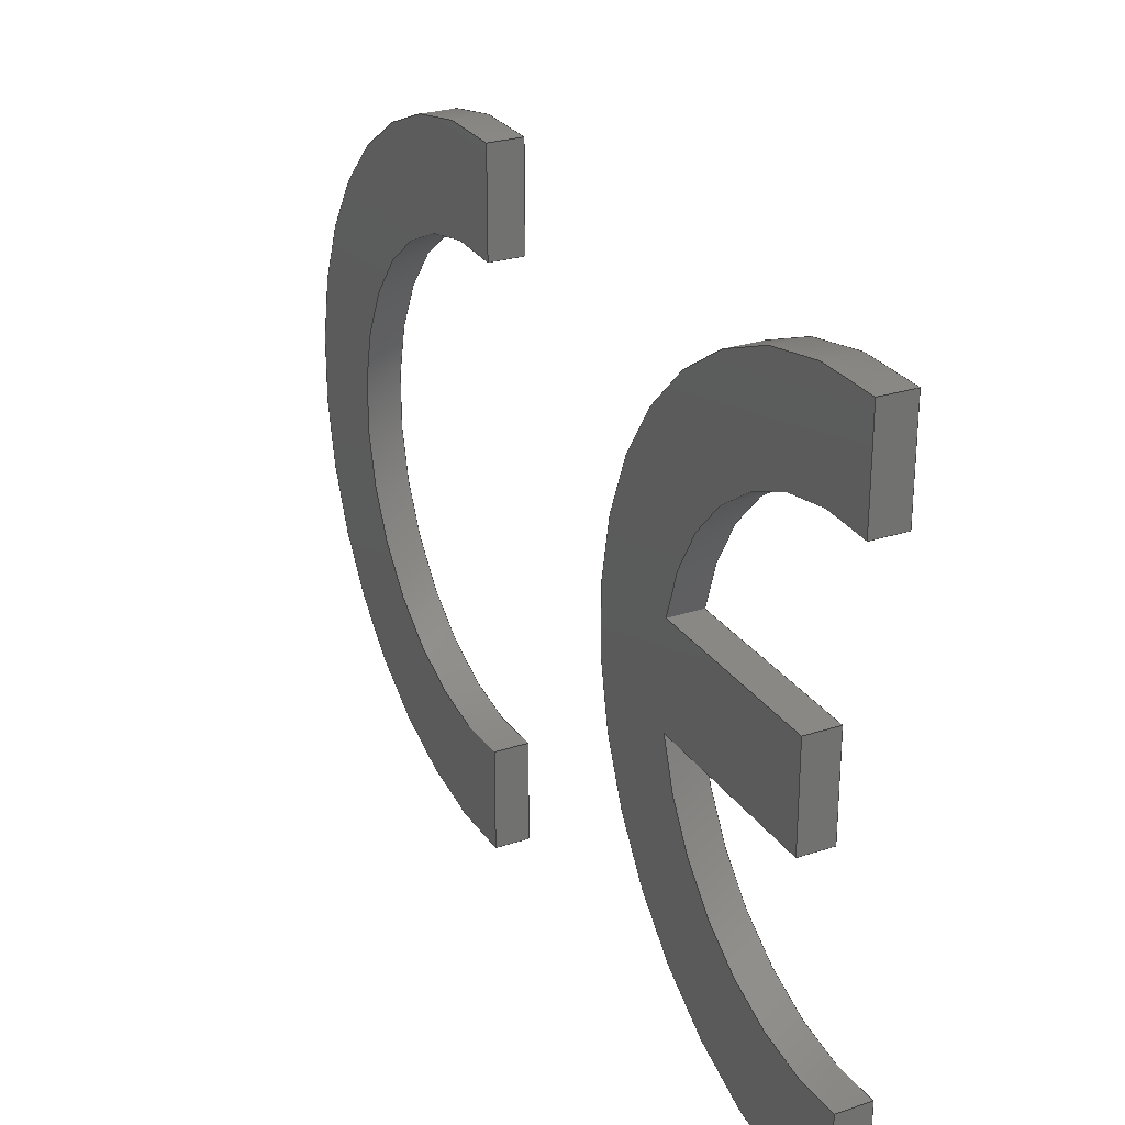
<metadata>
{"format":"step","ext":"stp","renderer":"f3d","projection":"perspective","resolution":1024,"background":"white","views":[{"elev":27.0,"azim":153.1,"up":"+Y"}]}
</metadata>
<code>
ISO-10303-21;
DATA;
#1=DIRECTION('',(1,0,0));
#2=VECTOR('',#1,1);
#3=CARTESIAN_POINT('',(0,-1.5,-7.5));
#4=LINE('',#3,#2);
#5=DIRECTION('',(0,0,1));
#6=VECTOR('',#5,5.837);
#7=CARTESIAN_POINT('',(0,1.5,-7.5));
#8=LINE('',#7,#6);
#9=CARTESIAN_POINT('',(0,0,-8.5));
#10=DIRECTION('',(-1,0,0));
#11=DIRECTION('',(0,0.2143,0.9768));
#12=AXIS2_PLACEMENT_3D('',#9,#10,#11);
#13=DIRECTION('',(0,1,0));
#14=VECTOR('',#13,3.022);
#15=CARTESIAN_POINT('',(0,6.928,-9.5));
#16=LINE('',#15,#14);
#17=CARTESIAN_POINT('',(0,0,-8.5));
#18=DIRECTION('',(1,0,0));
#19=DIRECTION('',(0,0.995,-0.1));
#20=AXIS2_PLACEMENT_3D('',#17,#18,#19);
#21=DIRECTION('',(0,1,0));
#22=VECTOR('',#21,3.022);
#23=CARTESIAN_POINT('',(0,-9.95,-9.5));
#24=LINE('',#23,#22);
#25=CARTESIAN_POINT('',(0,0,-8.5));
#26=DIRECTION('',(-1,0,0));
#27=DIRECTION('',(0,-0.9897,-0.1429));
#28=AXIS2_PLACEMENT_3D('',#25,#26,#27);
#29=DIRECTION('',(0,0,-1));
#30=VECTOR('',#29,5.837);
#31=CARTESIAN_POINT('',(0,-1.5,-1.663));
#32=LINE('',#31,#30);
#33=DIRECTION('',(0,1,0));
#34=VECTOR('',#33,3);
#35=CARTESIAN_POINT('',(0,-1.5,-7.5));
#36=LINE('',#35,#34);
#37=DIRECTION('',(1,0,0));
#38=VECTOR('',#37,1);
#39=CARTESIAN_POINT('',(0,1.5,-7.5));
#40=LINE('',#39,#38);
#41=DIRECTION('',(0,0,1));
#42=VECTOR('',#41,5.837);
#43=CARTESIAN_POINT('',(1,1.5,-7.5));
#44=LINE('',#43,#42);
#45=DIRECTION('',(0,1,0));
#46=VECTOR('',#45,3);
#47=CARTESIAN_POINT('',(1,-1.5,-7.5));
#48=LINE('',#47,#46);
#49=DIRECTION('',(0,0,-1));
#50=VECTOR('',#49,5.837);
#51=CARTESIAN_POINT('',(1,-1.5,-1.663));
#52=LINE('',#51,#50);
#53=CARTESIAN_POINT('',(1,0,-8.5));
#54=DIRECTION('',(-1,0,0));
#55=DIRECTION('',(0,-0.9897,-0.1429));
#56=AXIS2_PLACEMENT_3D('',#53,#54,#55);
#57=DIRECTION('',(0,1,0));
#58=VECTOR('',#57,3.022);
#59=CARTESIAN_POINT('',(1,-9.95,-9.5));
#60=LINE('',#59,#58);
#61=CARTESIAN_POINT('',(1,0,-8.5));
#62=DIRECTION('',(1,0,0));
#63=DIRECTION('',(0,0.995,-0.1));
#64=AXIS2_PLACEMENT_3D('',#61,#62,#63);
#65=DIRECTION('',(0,1,0));
#66=VECTOR('',#65,3.022);
#67=CARTESIAN_POINT('',(1,6.928,-9.5));
#68=LINE('',#67,#66);
#69=CARTESIAN_POINT('',(1,0,-8.5));
#70=DIRECTION('',(-1,0,0));
#71=DIRECTION('',(0,0.2143,0.9768));
#72=AXIS2_PLACEMENT_3D('',#69,#70,#71);
#73=DIRECTION('',(1,0,0));
#74=VECTOR('',#73,1);
#75=CARTESIAN_POINT('',(0,-1.5,-1.663));
#76=LINE('',#75,#74);
#77=DIRECTION('',(1,0,0));
#78=VECTOR('',#77,1);
#79=CARTESIAN_POINT('',(0,-6.928,-9.5));
#80=LINE('',#79,#78);
#81=DIRECTION('',(1,0,0));
#82=VECTOR('',#81,1);
#83=CARTESIAN_POINT('',(0,-9.95,-9.5));
#84=LINE('',#83,#82);
#85=DIRECTION('',(1,0,0));
#86=VECTOR('',#85,1);
#87=CARTESIAN_POINT('',(0,9.95,-9.5));
#88=LINE('',#87,#86);
#89=DIRECTION('',(1,0,0));
#90=VECTOR('',#89,1);
#91=CARTESIAN_POINT('',(0,6.928,-9.5));
#92=LINE('',#91,#90);
#93=DIRECTION('',(1,0,0));
#94=VECTOR('',#93,1);
#95=CARTESIAN_POINT('',(0,1.5,-1.663));
#96=LINE('',#95,#94);
#97=CARTESIAN_POINT('',(0,1.5,-7.5));
#98=CARTESIAN_POINT('',(0,1.5,-1.663));
#99=VERTEX_POINT('',#97);
#100=VERTEX_POINT('',#98);
#101=CARTESIAN_POINT('',(0,6.928,-9.5));
#102=VERTEX_POINT('',#101);
#103=CARTESIAN_POINT('',(0,9.95,-9.5));
#104=VERTEX_POINT('',#103);
#105=CARTESIAN_POINT('',(0,-9.95,-9.5));
#106=VERTEX_POINT('',#105);
#107=CARTESIAN_POINT('',(0,-6.928,-9.5));
#108=VERTEX_POINT('',#107);
#109=CARTESIAN_POINT('',(0,-1.5,-1.663));
#110=VERTEX_POINT('',#109);
#111=CARTESIAN_POINT('',(0,-1.5,-7.5));
#112=VERTEX_POINT('',#111);
#113=CARTESIAN_POINT('',(1,1.5,-7.5));
#114=CARTESIAN_POINT('',(1,1.5,-1.663));
#115=VERTEX_POINT('',#113);
#116=VERTEX_POINT('',#114);
#117=CARTESIAN_POINT('',(1,6.928,-9.5));
#118=VERTEX_POINT('',#117);
#119=CARTESIAN_POINT('',(1,9.95,-9.5));
#120=VERTEX_POINT('',#119);
#121=CARTESIAN_POINT('',(1,-9.95,-9.5));
#122=VERTEX_POINT('',#121);
#123=CARTESIAN_POINT('',(1,-6.928,-9.5));
#124=VERTEX_POINT('',#123);
#125=CARTESIAN_POINT('',(1,-1.5,-1.663));
#126=VERTEX_POINT('',#125);
#127=CARTESIAN_POINT('',(1,-1.5,-7.5));
#128=VERTEX_POINT('',#127);
#129=CARTESIAN_POINT('',(0,-1.5,-7.5));
#130=DIRECTION('',(0,0,-1));
#131=DIRECTION('',(0,1,0));
#132=AXIS2_PLACEMENT_3D('',#129,#130,#131);
#133=PLANE('',#132);
#134=ORIENTED_EDGE('',*,*,#445,.F.);
#135=ORIENTED_EDGE('',*,*,#446,.T.);
#136=ORIENTED_EDGE('',*,*,#447,.T.);
#137=ORIENTED_EDGE('',*,*,#448,.F.);
#138=EDGE_LOOP('',(#134,#135,#136,#137));
#139=FACE_OUTER_BOUND('',#138,.F.);
#140=ADVANCED_FACE('',(#139),#133,.T.);
#141=CARTESIAN_POINT('',(0,0,0));
#142=DIRECTION('',(1,0,0));
#143=DIRECTION('',(0,0,-1));
#144=AXIS2_PLACEMENT_3D('',#141,#142,#143);
#145=PLANE('',#144);
#146=ORIENTED_EDGE('',*,*,#449,.T.);
#147=ORIENTED_EDGE('',*,*,#450,.T.);
#148=ORIENTED_EDGE('',*,*,#451,.T.);
#149=ORIENTED_EDGE('',*,*,#452,.T.);
#150=ORIENTED_EDGE('',*,*,#453,.T.);
#151=ORIENTED_EDGE('',*,*,#454,.T.);
#152=ORIENTED_EDGE('',*,*,#455,.T.);
#153=ORIENTED_EDGE('',*,*,#445,.T.);
#154=EDGE_LOOP('',(#146,#147,#148,#149,#150,#151,#152,#153));
#155=FACE_OUTER_BOUND('',#154,.F.);
#156=ADVANCED_FACE('',(#155),#145,.F.);
#157=CARTESIAN_POINT('',(0,1.5,-7.5));
#158=DIRECTION('',(0,1,0));
#159=DIRECTION('',(0,0,1));
#160=AXIS2_PLACEMENT_3D('',#157,#158,#159);
#161=PLANE('',#160);
#162=ORIENTED_EDGE('',*,*,#449,.F.);
#163=ORIENTED_EDGE('',*,*,#448,.T.);
#164=ORIENTED_EDGE('',*,*,#456,.T.);
#165=ORIENTED_EDGE('',*,*,#457,.F.);
#166=EDGE_LOOP('',(#162,#163,#164,#165));
#167=FACE_OUTER_BOUND('',#166,.F.);
#168=ADVANCED_FACE('',(#167),#161,.T.);
#169=CARTESIAN_POINT('',(1,0,0));
#170=DIRECTION('',(1,0,0));
#171=DIRECTION('',(0,0,-1));
#172=AXIS2_PLACEMENT_3D('',#169,#170,#171);
#173=PLANE('',#172);
#174=ORIENTED_EDGE('',*,*,#456,.F.);
#175=ORIENTED_EDGE('',*,*,#447,.F.);
#176=ORIENTED_EDGE('',*,*,#458,.F.);
#177=ORIENTED_EDGE('',*,*,#459,.F.);
#178=ORIENTED_EDGE('',*,*,#460,.F.);
#179=ORIENTED_EDGE('',*,*,#461,.F.);
#180=ORIENTED_EDGE('',*,*,#462,.F.);
#181=ORIENTED_EDGE('',*,*,#463,.F.);
#182=EDGE_LOOP('',(#174,#175,#176,#177,#178,#179,#180,#181));
#183=FACE_OUTER_BOUND('',#182,.F.);
#184=ADVANCED_FACE('',(#183),#173,.T.);
#185=CARTESIAN_POINT('',(0,-1.5,-1.663));
#186=DIRECTION('',(0,-1,0));
#187=DIRECTION('',(0,0,-1));
#188=AXIS2_PLACEMENT_3D('',#185,#186,#187);
#189=PLANE('',#188);
#190=ORIENTED_EDGE('',*,*,#455,.F.);
#191=ORIENTED_EDGE('',*,*,#464,.T.);
#192=ORIENTED_EDGE('',*,*,#458,.T.);
#193=ORIENTED_EDGE('',*,*,#446,.F.);
#194=EDGE_LOOP('',(#190,#191,#192,#193));
#195=FACE_OUTER_BOUND('',#194,.F.);
#196=ADVANCED_FACE('',(#195),#189,.T.);
#197=CARTESIAN_POINT('',(0,0,-8.5));
#198=DIRECTION('',(1,0,0));
#199=DIRECTION('',(0,0,-1));
#200=AXIS2_PLACEMENT_3D('',#197,#198,#199);
#201=CYLINDRICAL_SURFACE('',#200,7);
#202=ORIENTED_EDGE('',*,*,#454,.F.);
#203=ORIENTED_EDGE('',*,*,#465,.T.);
#204=ORIENTED_EDGE('',*,*,#459,.T.);
#205=ORIENTED_EDGE('',*,*,#464,.F.);
#206=EDGE_LOOP('',(#202,#203,#204,#205));
#207=FACE_OUTER_BOUND('',#206,.F.);
#208=ADVANCED_FACE('',(#207),#201,.F.);
#209=CARTESIAN_POINT('',(0,-9.95,-9.5));
#210=DIRECTION('',(0,0,-1));
#211=DIRECTION('',(0,1,0));
#212=AXIS2_PLACEMENT_3D('',#209,#210,#211);
#213=PLANE('',#212);
#214=ORIENTED_EDGE('',*,*,#453,.F.);
#215=ORIENTED_EDGE('',*,*,#466,.T.);
#216=ORIENTED_EDGE('',*,*,#460,.T.);
#217=ORIENTED_EDGE('',*,*,#465,.F.);
#218=EDGE_LOOP('',(#214,#215,#216,#217));
#219=FACE_OUTER_BOUND('',#218,.F.);
#220=ADVANCED_FACE('',(#219),#213,.T.);
#221=CARTESIAN_POINT('',(0,0,-8.5));
#222=DIRECTION('',(1,0,0));
#223=DIRECTION('',(0,0,-1));
#224=AXIS2_PLACEMENT_3D('',#221,#222,#223);
#225=CYLINDRICAL_SURFACE('',#224,10);
#226=ORIENTED_EDGE('',*,*,#452,.F.);
#227=ORIENTED_EDGE('',*,*,#467,.T.);
#228=ORIENTED_EDGE('',*,*,#461,.T.);
#229=ORIENTED_EDGE('',*,*,#466,.F.);
#230=EDGE_LOOP('',(#226,#227,#228,#229));
#231=FACE_OUTER_BOUND('',#230,.F.);
#232=ADVANCED_FACE('',(#231),#225,.T.);
#233=CARTESIAN_POINT('',(0,6.928,-9.5));
#234=DIRECTION('',(0,0,-1));
#235=DIRECTION('',(0,1,0));
#236=AXIS2_PLACEMENT_3D('',#233,#234,#235);
#237=PLANE('',#236);
#238=ORIENTED_EDGE('',*,*,#451,.F.);
#239=ORIENTED_EDGE('',*,*,#468,.T.);
#240=ORIENTED_EDGE('',*,*,#462,.T.);
#241=ORIENTED_EDGE('',*,*,#467,.F.);
#242=EDGE_LOOP('',(#238,#239,#240,#241));
#243=FACE_OUTER_BOUND('',#242,.F.);
#244=ADVANCED_FACE('',(#243),#237,.T.);
#245=CARTESIAN_POINT('',(0,0,-8.5));
#246=DIRECTION('',(1,0,0));
#247=DIRECTION('',(0,0,-1));
#248=AXIS2_PLACEMENT_3D('',#245,#246,#247);
#249=CYLINDRICAL_SURFACE('',#248,7);
#250=ORIENTED_EDGE('',*,*,#450,.F.);
#251=ORIENTED_EDGE('',*,*,#457,.T.);
#252=ORIENTED_EDGE('',*,*,#463,.T.);
#253=ORIENTED_EDGE('',*,*,#468,.F.);
#254=EDGE_LOOP('',(#250,#251,#252,#253));
#255=FACE_OUTER_BOUND('',#254,.F.);
#256=ADVANCED_FACE('',(#255),#249,.F.);
#257=CLOSED_SHELL('',(#140,#156,#168,#184,#196,#208,#220,#232,#244,#256));
#258=MANIFOLD_SOLID_BREP('',#257);
#259=CARTESIAN_POINT('',(0,0,8.5));
#260=DIRECTION('',(1,0,0));
#261=DIRECTION('',(0,0.995,-0.1));
#262=AXIS2_PLACEMENT_3D('',#259,#260,#261);
#263=DIRECTION('',(0,1,0));
#264=VECTOR('',#263,3.022);
#265=CARTESIAN_POINT('',(0,-9.95,7.5));
#266=LINE('',#265,#264);
#267=CARTESIAN_POINT('',(0,0,8.5));
#268=DIRECTION('',(-1,0,0));
#269=DIRECTION('',(0,-0.9897,-0.1429));
#270=AXIS2_PLACEMENT_3D('',#267,#268,#269);
#271=DIRECTION('',(0,1,0));
#272=VECTOR('',#271,3.022);
#273=CARTESIAN_POINT('',(0,6.928,7.5));
#274=LINE('',#273,#272);
#275=DIRECTION('',(1,0,0));
#276=VECTOR('',#275,1);
#277=CARTESIAN_POINT('',(0,9.95,7.5));
#278=LINE('',#277,#276);
#279=DIRECTION('',(1,0,0));
#280=VECTOR('',#279,1);
#281=CARTESIAN_POINT('',(0,6.928,7.5));
#282=LINE('',#281,#280);
#283=DIRECTION('',(1,0,0));
#284=VECTOR('',#283,1);
#285=CARTESIAN_POINT('',(0,-6.928,7.5));
#286=LINE('',#285,#284);
#287=DIRECTION('',(1,0,0));
#288=VECTOR('',#287,1);
#289=CARTESIAN_POINT('',(0,-9.95,7.5));
#290=LINE('',#289,#288);
#291=CARTESIAN_POINT('',(1,0,8.5));
#292=DIRECTION('',(1,0,0));
#293=DIRECTION('',(0,0.995,-0.1));
#294=AXIS2_PLACEMENT_3D('',#291,#292,#293);
#295=DIRECTION('',(0,1,0));
#296=VECTOR('',#295,3.022);
#297=CARTESIAN_POINT('',(1,6.928,7.5));
#298=LINE('',#297,#296);
#299=CARTESIAN_POINT('',(1,0,8.5));
#300=DIRECTION('',(-1,0,0));
#301=DIRECTION('',(0,-0.9897,-0.1429));
#302=AXIS2_PLACEMENT_3D('',#299,#300,#301);
#303=DIRECTION('',(0,1,0));
#304=VECTOR('',#303,3.022);
#305=CARTESIAN_POINT('',(1,-9.95,7.5));
#306=LINE('',#305,#304);
#307=CARTESIAN_POINT('',(0,9.95,7.5));
#308=CARTESIAN_POINT('',(0,-9.95,7.5));
#309=VERTEX_POINT('',#307);
#310=VERTEX_POINT('',#308);
#311=CARTESIAN_POINT('',(0,-6.928,7.5));
#312=VERTEX_POINT('',#311);
#313=CARTESIAN_POINT('',(0,6.928,7.5));
#314=VERTEX_POINT('',#313);
#315=CARTESIAN_POINT('',(1,9.95,7.5));
#316=CARTESIAN_POINT('',(1,-9.95,7.5));
#317=VERTEX_POINT('',#315);
#318=VERTEX_POINT('',#316);
#319=CARTESIAN_POINT('',(1,-6.928,7.5));
#320=VERTEX_POINT('',#319);
#321=CARTESIAN_POINT('',(1,6.928,7.5));
#322=VERTEX_POINT('',#321);
#323=CARTESIAN_POINT('',(0,0,0));
#324=DIRECTION('',(1,0,0));
#325=DIRECTION('',(0,0,-1));
#326=AXIS2_PLACEMENT_3D('',#323,#324,#325);
#327=PLANE('',#326);
#328=ORIENTED_EDGE('',*,*,#473,.T.);
#329=ORIENTED_EDGE('',*,*,#474,.T.);
#330=ORIENTED_EDGE('',*,*,#475,.T.);
#331=ORIENTED_EDGE('',*,*,#476,.T.);
#332=EDGE_LOOP('',(#328,#329,#330,#331));
#333=FACE_OUTER_BOUND('',#332,.F.);
#334=ADVANCED_FACE('',(#333),#327,.F.);
#335=CARTESIAN_POINT('',(0,0,8.5));
#336=DIRECTION('',(1,0,0));
#337=DIRECTION('',(0,0,-1));
#338=AXIS2_PLACEMENT_3D('',#335,#336,#337);
#339=CYLINDRICAL_SURFACE('',#338,10);
#340=ORIENTED_EDGE('',*,*,#473,.F.);
#341=ORIENTED_EDGE('',*,*,#477,.T.);
#342=ORIENTED_EDGE('',*,*,#478,.T.);
#343=ORIENTED_EDGE('',*,*,#479,.F.);
#344=EDGE_LOOP('',(#340,#341,#342,#343));
#345=FACE_OUTER_BOUND('',#344,.F.);
#346=ADVANCED_FACE('',(#345),#339,.T.);
#347=CARTESIAN_POINT('',(0,6.928,7.5));
#348=DIRECTION('',(0,0,-1));
#349=DIRECTION('',(0,1,0));
#350=AXIS2_PLACEMENT_3D('',#347,#348,#349);
#351=PLANE('',#350);
#352=ORIENTED_EDGE('',*,*,#476,.F.);
#353=ORIENTED_EDGE('',*,*,#480,.T.);
#354=ORIENTED_EDGE('',*,*,#481,.T.);
#355=ORIENTED_EDGE('',*,*,#477,.F.);
#356=EDGE_LOOP('',(#352,#353,#354,#355));
#357=FACE_OUTER_BOUND('',#356,.F.);
#358=ADVANCED_FACE('',(#357),#351,.T.);
#359=CARTESIAN_POINT('',(0,0,8.5));
#360=DIRECTION('',(1,0,0));
#361=DIRECTION('',(0,0,-1));
#362=AXIS2_PLACEMENT_3D('',#359,#360,#361);
#363=CYLINDRICAL_SURFACE('',#362,7);
#364=ORIENTED_EDGE('',*,*,#475,.F.);
#365=ORIENTED_EDGE('',*,*,#482,.T.);
#366=ORIENTED_EDGE('',*,*,#483,.T.);
#367=ORIENTED_EDGE('',*,*,#480,.F.);
#368=EDGE_LOOP('',(#364,#365,#366,#367));
#369=FACE_OUTER_BOUND('',#368,.F.);
#370=ADVANCED_FACE('',(#369),#363,.F.);
#371=CARTESIAN_POINT('',(0,-9.95,7.5));
#372=DIRECTION('',(0,0,-1));
#373=DIRECTION('',(0,1,0));
#374=AXIS2_PLACEMENT_3D('',#371,#372,#373);
#375=PLANE('',#374);
#376=ORIENTED_EDGE('',*,*,#474,.F.);
#377=ORIENTED_EDGE('',*,*,#479,.T.);
#378=ORIENTED_EDGE('',*,*,#484,.T.);
#379=ORIENTED_EDGE('',*,*,#482,.F.);
#380=EDGE_LOOP('',(#376,#377,#378,#379));
#381=FACE_OUTER_BOUND('',#380,.F.);
#382=ADVANCED_FACE('',(#381),#375,.T.);
#383=CARTESIAN_POINT('',(1,0,0));
#384=DIRECTION('',(1,0,0));
#385=DIRECTION('',(0,0,-1));
#386=AXIS2_PLACEMENT_3D('',#383,#384,#385);
#387=PLANE('',#386);
#388=ORIENTED_EDGE('',*,*,#478,.F.);
#389=ORIENTED_EDGE('',*,*,#481,.F.);
#390=ORIENTED_EDGE('',*,*,#483,.F.);
#391=ORIENTED_EDGE('',*,*,#484,.F.);
#392=EDGE_LOOP('',(#388,#389,#390,#391));
#393=FACE_OUTER_BOUND('',#392,.F.);
#394=ADVANCED_FACE('',(#393),#387,.T.);
#395=CLOSED_SHELL('',(#334,#346,#358,#370,#382,#394));
#396=MANIFOLD_SOLID_BREP('',#395);
#397=DIMENSIONAL_EXPONENTS(0,0,0,0,0,0,0);
#398=PLANE_ANGLE_MEASURE_WITH_UNIT(PLANE_ANGLE_MEASURE(0.01745),#486);
#399=(CONVERSION_BASED_UNIT('DEGREE',#398)NAMED_UNIT(*)PLANE_ANGLE_UNIT());
#400=UNCERTAINTY_MEASURE_WITH_UNIT(LENGTH_MEASURE(0.004425),#485,
'closure',
'Maximum model space distance between geometric entities at asserted connectivities');
#401=(GEOMETRIC_REPRESENTATION_CONTEXT(3)GLOBAL_UNCERTAINTY_ASSIGNED_CONTEXT((
#400))GLOBAL_UNIT_ASSIGNED_CONTEXT((#485,#399,#487))REPRESENTATION_CONTEXT
('ID1','3'));
#402=APPLICATION_CONTEXT(
'CONFIGURATION CONTROLLED 3D DESIGNS OF MECHANICAL PARTS AND ASSEMBLIES');
#403=APPLICATION_PROTOCOL_DEFINITION('international standard',
'config_control_design',1994,#402);
#404=DESIGN_CONTEXT('',#402,'design');
#405=MECHANICAL_CONTEXT('',#402,'mechanical');
#406=PRODUCT('CE-LOGO','CE-LOGO','NOT SPECIFIED',(#405));
#407=PRODUCT_DEFINITION_FORMATION_WITH_SPECIFIED_SOURCE('1','LAST_VERSION',#406,
.MADE.);
#408=PRODUCT_CATEGORY('part','');
#409=PRODUCT_RELATED_PRODUCT_CATEGORY('detail','',(#406));
#410=PRODUCT_CATEGORY_RELATIONSHIP('','',#408,#409);
#411=SECURITY_CLASSIFICATION_LEVEL('unclassified');
#412=SECURITY_CLASSIFICATION('','',#411);
#413=CC_DESIGN_SECURITY_CLASSIFICATION(#412,(#407));
#414=APPROVAL_STATUS('approved');
#415=APPROVAL(#414,'');
#416=CC_DESIGN_APPROVAL(#415,(#412,#407,#489));
#417=CALENDAR_DATE(113,2,5);
#418=COORDINATED_UNIVERSAL_TIME_OFFSET(2,0,.AHEAD.);
#419=LOCAL_TIME(11,58,17,#418);
#420=DATE_AND_TIME(#417,#419);
#421=APPROVAL_DATE_TIME(#420,#415);
#422=DATE_TIME_ROLE('creation_date');
#423=CC_DESIGN_DATE_AND_TIME_ASSIGNMENT(#420,#422,(#489));
#424=DATE_TIME_ROLE('classification_date');
#425=CC_DESIGN_DATE_AND_TIME_ASSIGNMENT(#420,#424,(#412));
#426=PERSON('UNSPECIFIED','UNSPECIFIED',$,$,$,$);
#427=ORGANIZATION('UNSPECIFIED','UNSPECIFIED','UNSPECIFIED');
#428=PERSON_AND_ORGANIZATION(#426,#427);
#429=APPROVAL_ROLE('approver');
#430=APPROVAL_PERSON_ORGANIZATION(#428,#415,#429);
#431=PERSON_AND_ORGANIZATION_ROLE('creator');
#432=CC_DESIGN_PERSON_AND_ORGANIZATION_ASSIGNMENT(#428,#431,(#407,#489));
#433=PERSON_AND_ORGANIZATION_ROLE('design_supplier');
#434=CC_DESIGN_PERSON_AND_ORGANIZATION_ASSIGNMENT(#428,#433,(#407));
#435=PERSON_AND_ORGANIZATION_ROLE('classification_officer');
#436=CC_DESIGN_PERSON_AND_ORGANIZATION_ASSIGNMENT(#428,#435,(#412));
#437=PERSON_AND_ORGANIZATION_ROLE('design_owner');
#438=CC_DESIGN_PERSON_AND_ORGANIZATION_ASSIGNMENT(#428,#437,(#406));
#439=CIRCLE('',#12,7);
#440=CIRCLE('',#20,10);
#441=CIRCLE('',#28,7);
#442=CIRCLE('',#56,7);
#443=CIRCLE('',#64,10);
#444=CIRCLE('',#72,7);
#445=EDGE_CURVE('',#112,#99,#36,.T.);
#446=EDGE_CURVE('',#112,#128,#4,.T.);
#447=EDGE_CURVE('',#128,#115,#48,.T.);
#448=EDGE_CURVE('',#99,#115,#40,.T.);
#449=EDGE_CURVE('',#99,#100,#8,.T.);
#450=EDGE_CURVE('',#100,#102,#439,.T.);
#451=EDGE_CURVE('',#102,#104,#16,.T.);
#452=EDGE_CURVE('',#104,#106,#440,.T.);
#453=EDGE_CURVE('',#106,#108,#24,.T.);
#454=EDGE_CURVE('',#108,#110,#441,.T.);
#455=EDGE_CURVE('',#110,#112,#32,.T.);
#456=EDGE_CURVE('',#115,#116,#44,.T.);
#457=EDGE_CURVE('',#100,#116,#96,.T.);
#458=EDGE_CURVE('',#126,#128,#52,.T.);
#459=EDGE_CURVE('',#124,#126,#442,.T.);
#460=EDGE_CURVE('',#122,#124,#60,.T.);
#461=EDGE_CURVE('',#120,#122,#443,.T.);
#462=EDGE_CURVE('',#118,#120,#68,.T.);
#463=EDGE_CURVE('',#116,#118,#444,.T.);
#464=EDGE_CURVE('',#110,#126,#76,.T.);
#465=EDGE_CURVE('',#108,#124,#80,.T.);
#466=EDGE_CURVE('',#106,#122,#84,.T.);
#467=EDGE_CURVE('',#104,#120,#88,.T.);
#468=EDGE_CURVE('',#102,#118,#92,.T.);
#469=CIRCLE('',#262,10);
#470=CIRCLE('',#270,7);
#471=CIRCLE('',#294,10);
#472=CIRCLE('',#302,7);
#473=EDGE_CURVE('',#309,#310,#469,.T.);
#474=EDGE_CURVE('',#310,#312,#266,.T.);
#475=EDGE_CURVE('',#312,#314,#470,.T.);
#476=EDGE_CURVE('',#314,#309,#274,.T.);
#477=EDGE_CURVE('',#309,#317,#278,.T.);
#478=EDGE_CURVE('',#317,#318,#471,.T.);
#479=EDGE_CURVE('',#310,#318,#290,.T.);
#480=EDGE_CURVE('',#314,#322,#282,.T.);
#481=EDGE_CURVE('',#322,#317,#298,.T.);
#482=EDGE_CURVE('',#312,#320,#286,.T.);
#483=EDGE_CURVE('',#320,#322,#472,.T.);
#484=EDGE_CURVE('',#318,#320,#306,.T.);
#485=(LENGTH_UNIT()NAMED_UNIT(*)SI_UNIT(.MILLI.,.METRE.));
#486=(NAMED_UNIT(*)PLANE_ANGLE_UNIT()SI_UNIT($,.RADIAN.));
#487=(NAMED_UNIT(*)SI_UNIT($,.STERADIAN.)SOLID_ANGLE_UNIT());
#488=ADVANCED_BREP_SHAPE_REPRESENTATION('',(#258,#396),#401);
#489=PRODUCT_DEFINITION('design','',#407,#404);
#490=PRODUCT_DEFINITION_SHAPE('','SHAPE FOR CE-LOGO.',#489);
#491=SHAPE_DEFINITION_REPRESENTATION(#490,#488);
ENDSEC;
END-ISO-10303-21;

</code>
